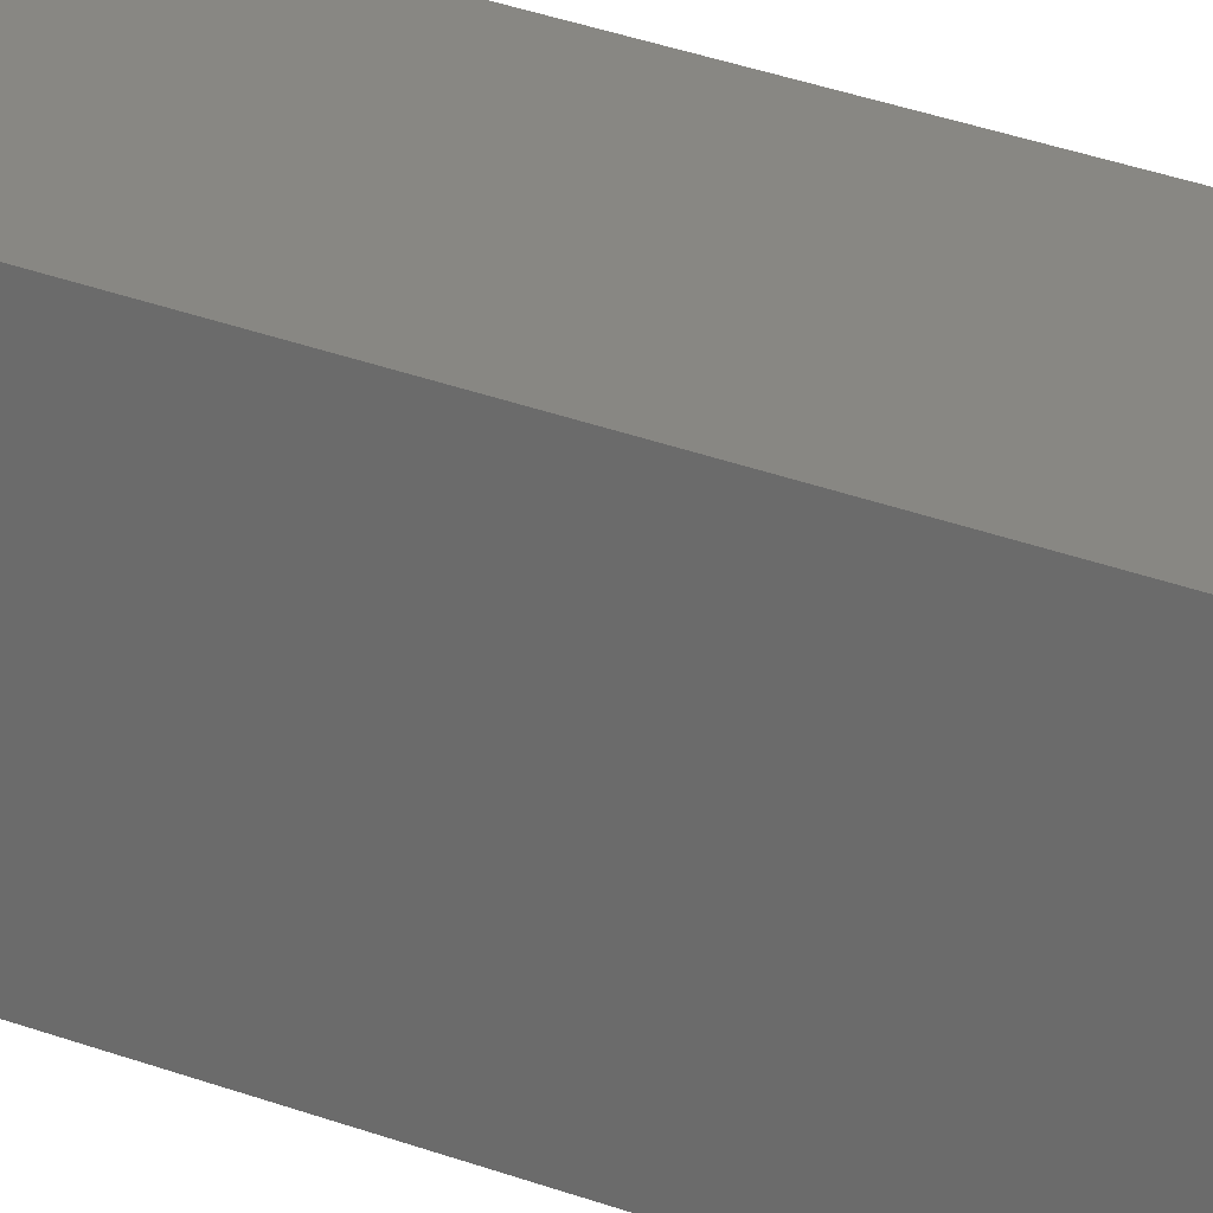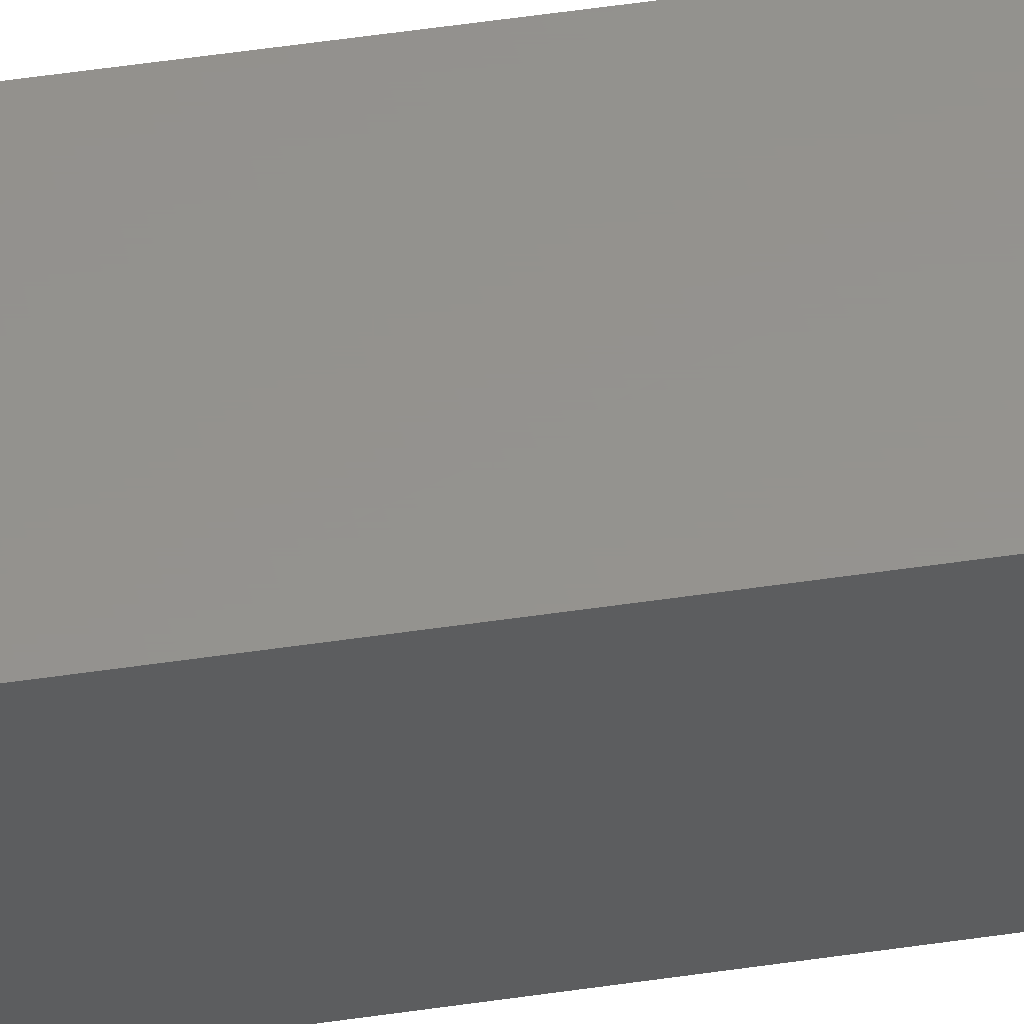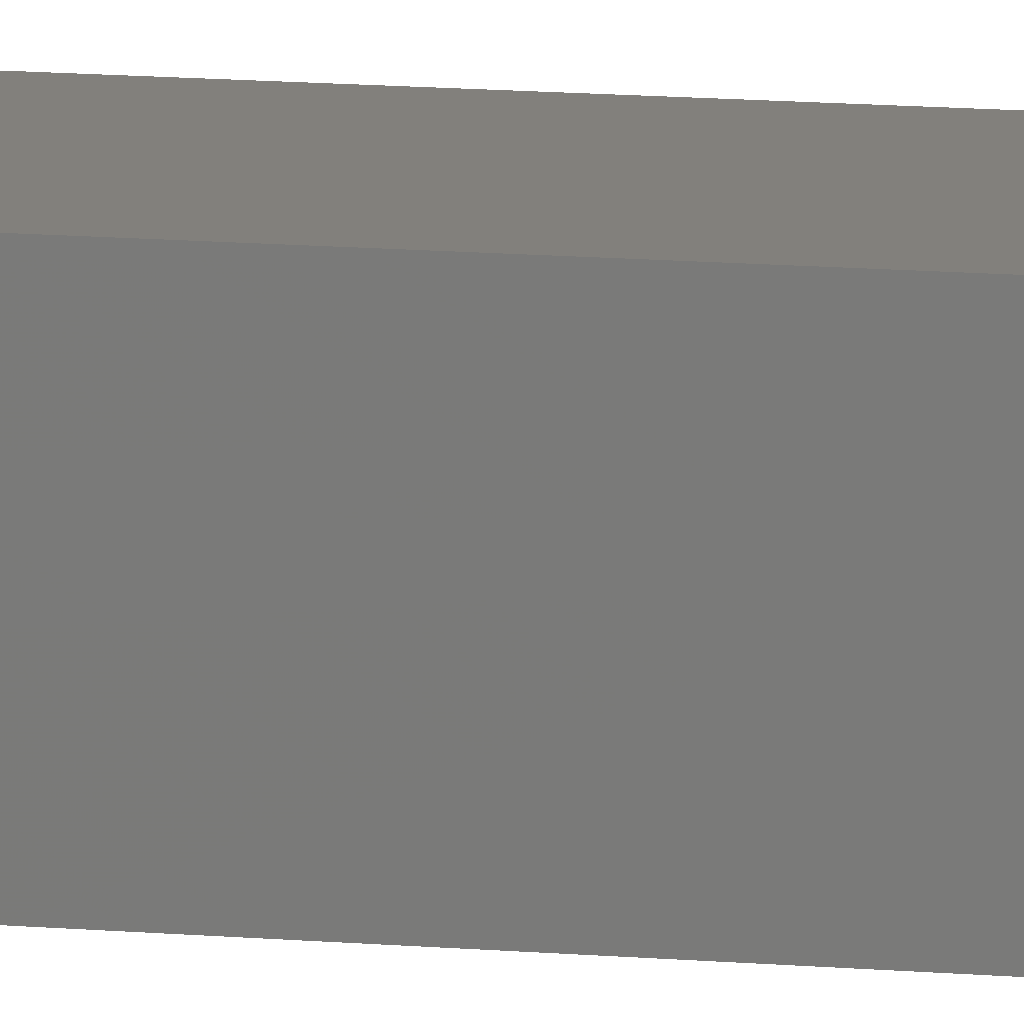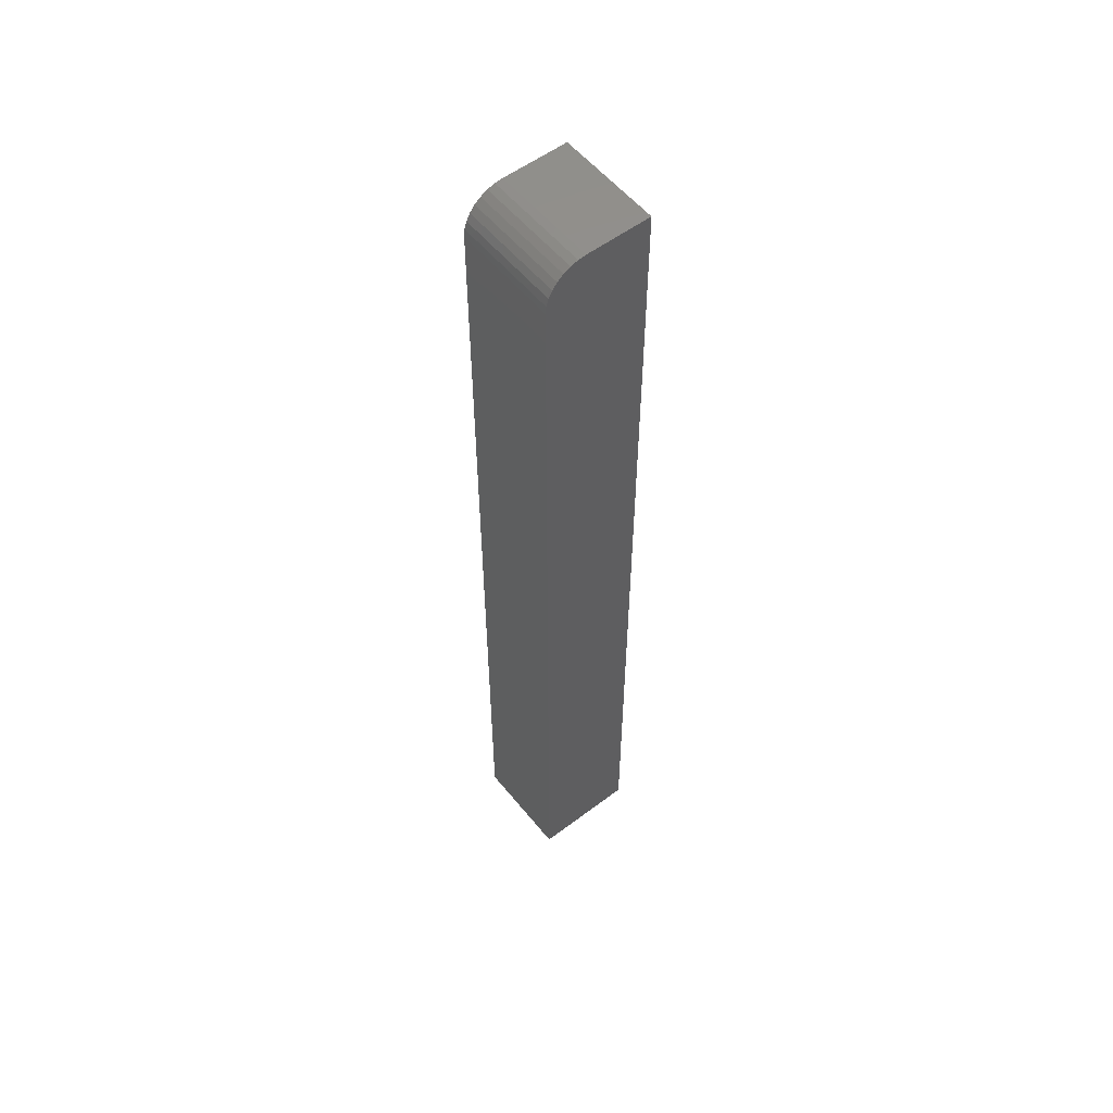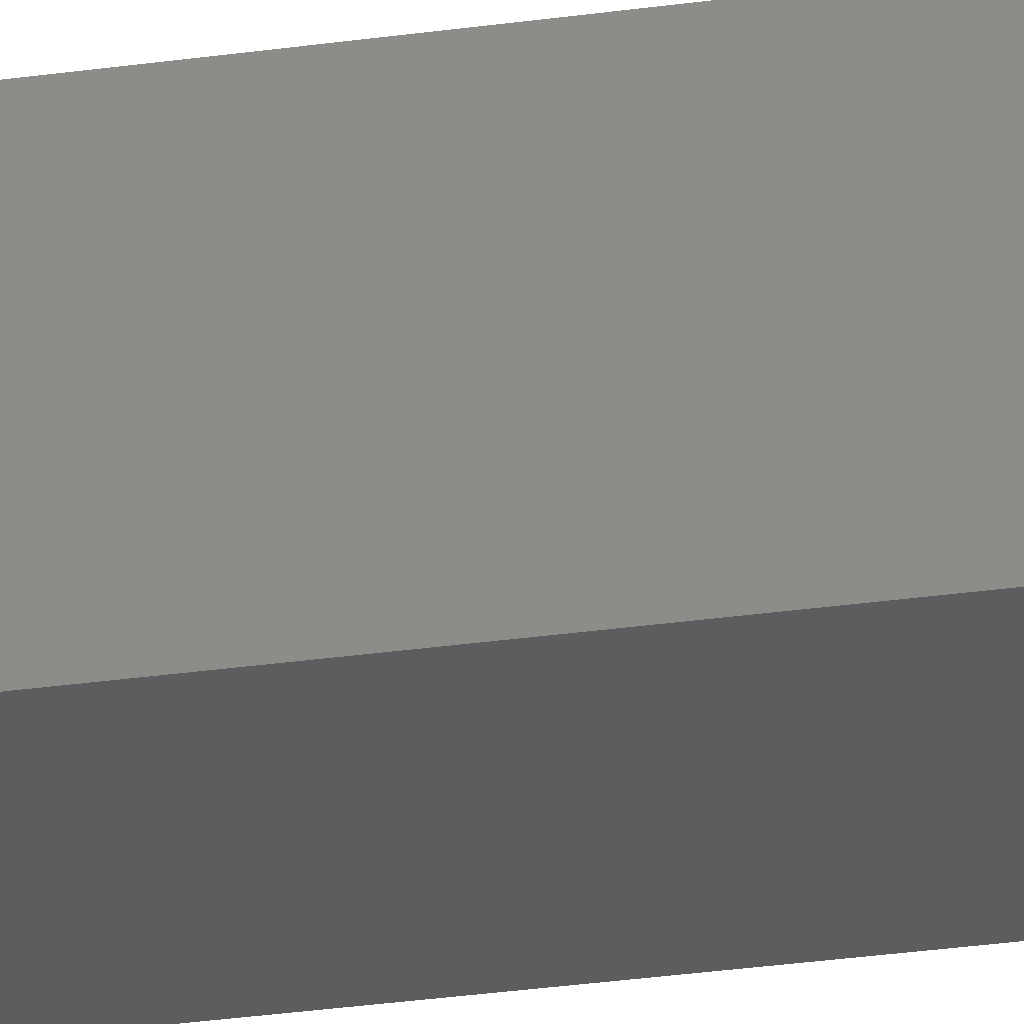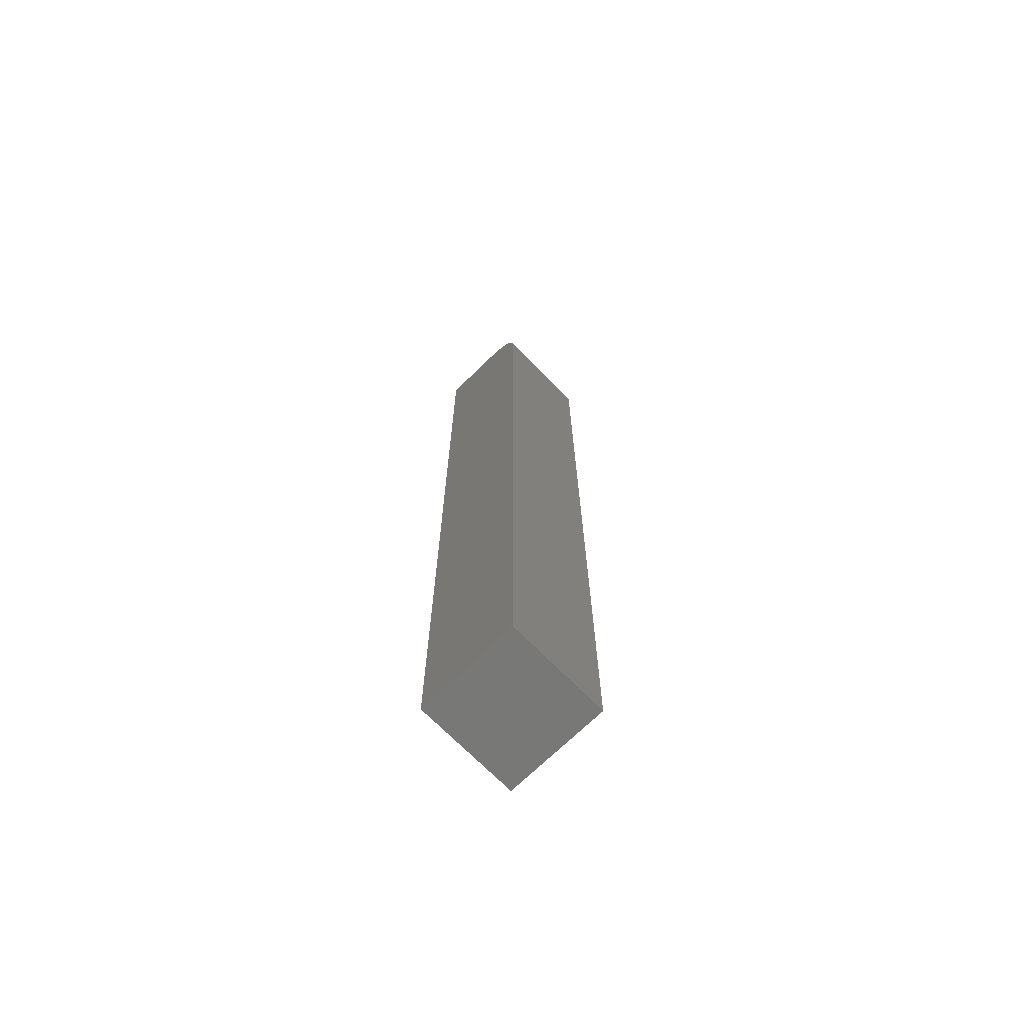
<metadata>
{"format":"stl","ext":"stl","renderer":"f3d","projection":"perspective","resolution":1024,"background":"white","views":[{"elev":24.4,"azim":-55.7,"up":"+Y"},{"elev":56.5,"azim":81.4,"up":"+Y"},{"elev":14.7,"azim":100.0,"up":"+Y"},{"elev":55.5,"azim":-128.4,"up":"+Z"},{"elev":-30.3,"azim":101.7,"up":"+Y"},{"elev":-70.3,"azim":134.4,"up":"+Z"}]}
</metadata>
<code>
# stl→obj: 24 verts, 44 faces
v -0.09194 0.009622 0.75
v -0.009622 0.009622 0.75
v -0.09194 0.06069 0.75
v -0.009622 0.06069 0.75
v -0.09194 0.06679 0.7494
v -0.09194 0.07265 0.7476
v -0.09194 0.07805 0.7447
v -0.09194 0.08279 0.7408
v -0.09194 0.08667 0.7361
v -0.09194 0.08956 0.7307
v -0.09194 0.09134 0.7248
v -0.09194 0.09194 0.7188
v -0.09194 0.09194 0
v -0.09194 0.009622 0
v -0.009622 0.09194 0
v -0.009622 0.09194 0.7188
v -0.009622 0.07265 0.7476
v -0.009622 0.06679 0.7494
v -0.009622 0.009622 0
v -0.009622 0.09134 0.7248
v -0.009622 0.08956 0.7307
v -0.009622 0.08667 0.7361
v -0.009622 0.08279 0.7408
v -0.009622 0.07805 0.7447
f 1 2 3
f 3 2 4
f 3 5 6
f 1 3 6
f 1 6 7
f 1 7 8
f 1 8 9
f 1 9 10
f 1 10 11
f 1 11 12
f 1 12 13
f 1 13 14
f 15 13 16
f 16 13 12
f 4 17 18
f 2 19 15
f 2 15 16
f 2 16 20
f 2 20 21
f 2 21 22
f 2 22 23
f 2 23 24
f 2 24 17
f 2 17 4
f 16 12 20
f 20 12 11
f 20 11 21
f 21 11 10
f 21 10 22
f 22 10 9
f 22 9 23
f 23 9 8
f 23 8 24
f 24 8 7
f 24 7 17
f 17 7 6
f 17 6 18
f 18 6 5
f 18 5 4
f 4 5 3
f 14 13 19
f 19 13 15
f 14 19 1
f 1 19 2

</code>
